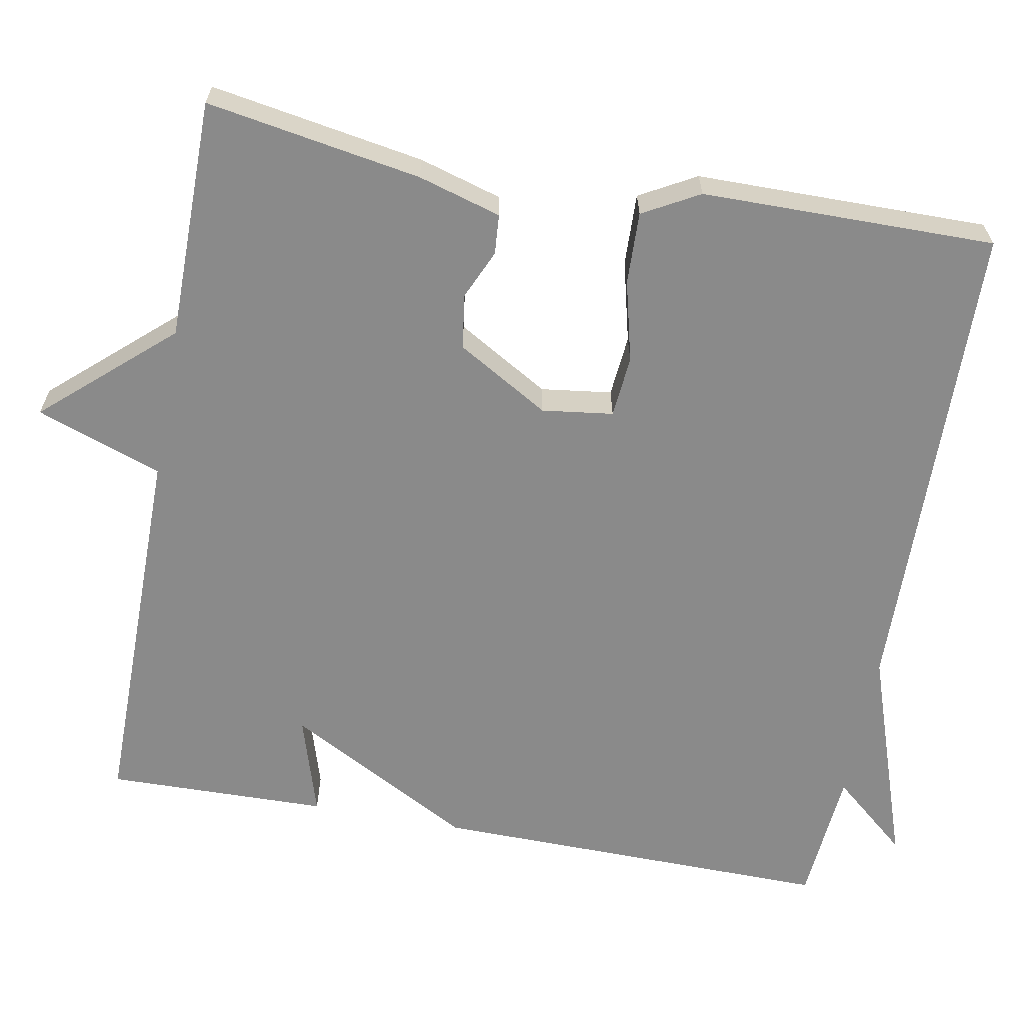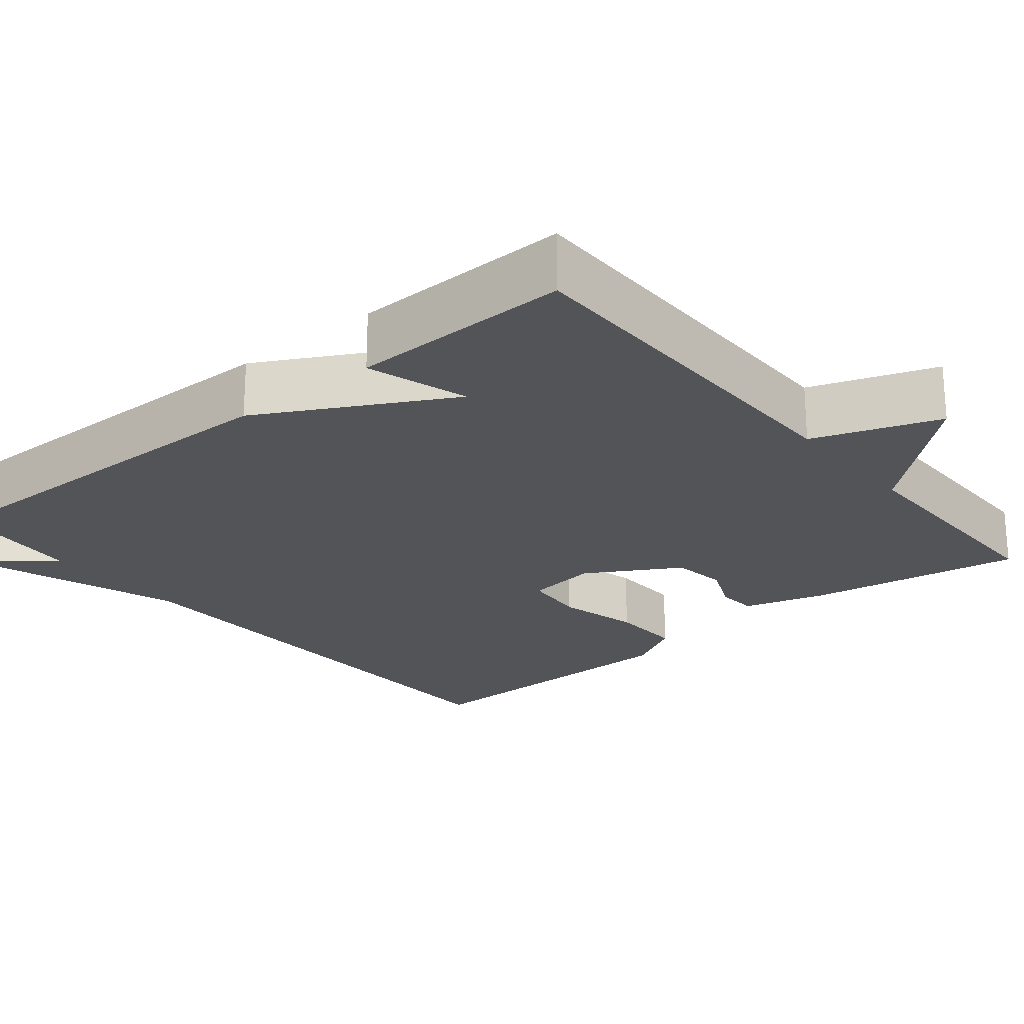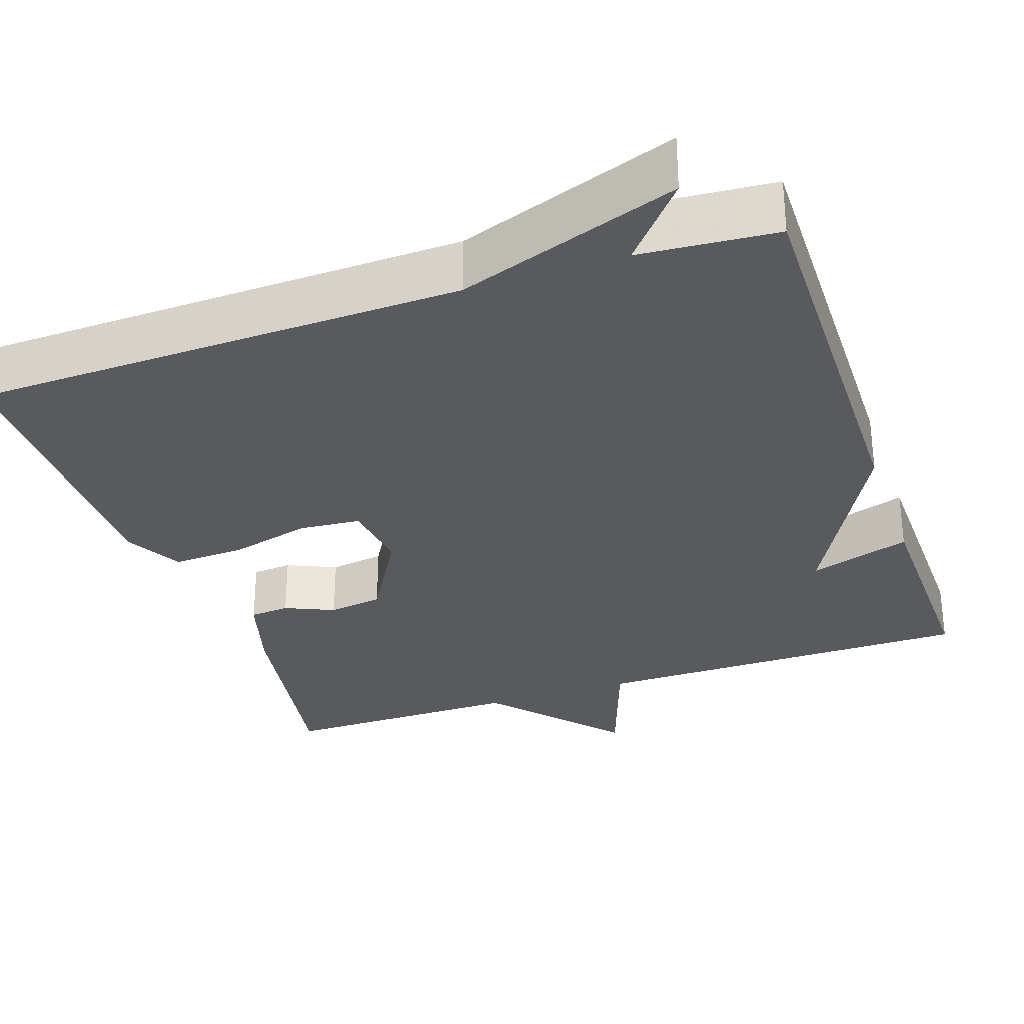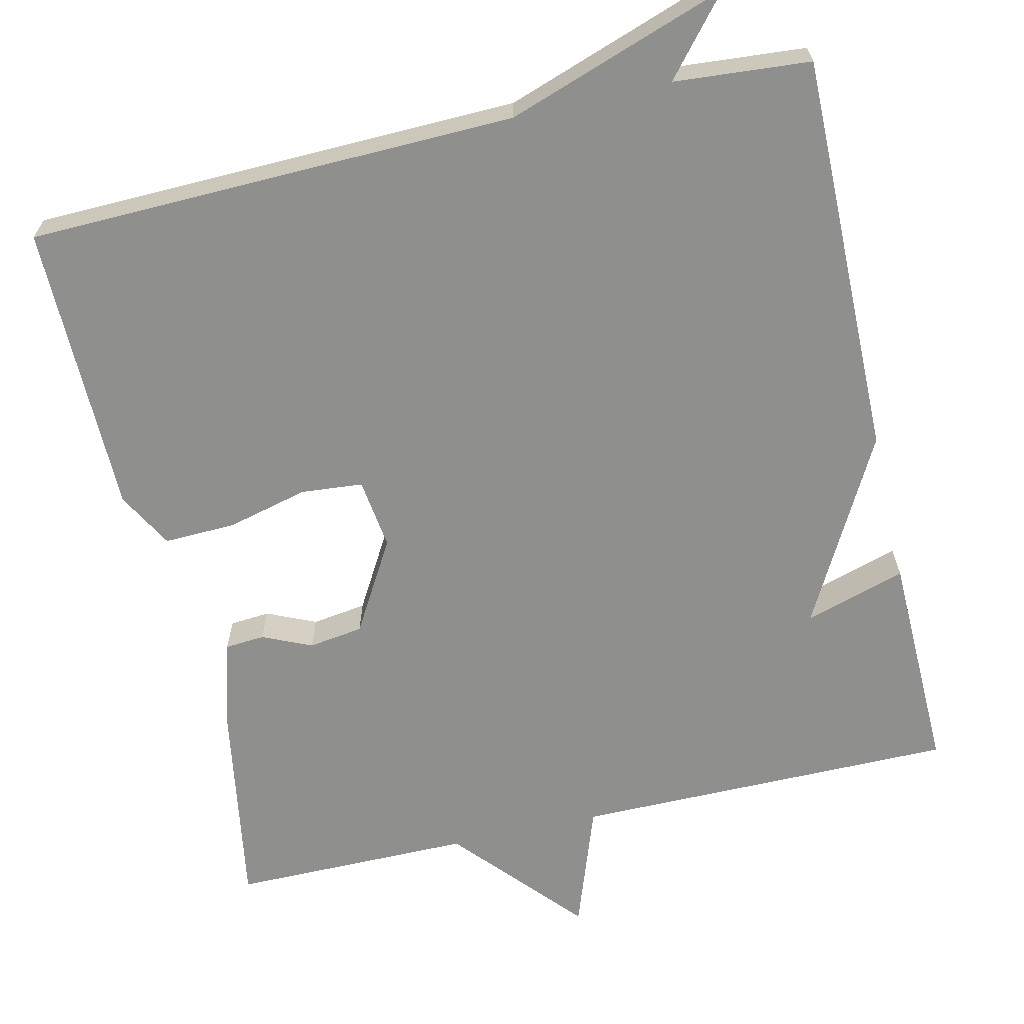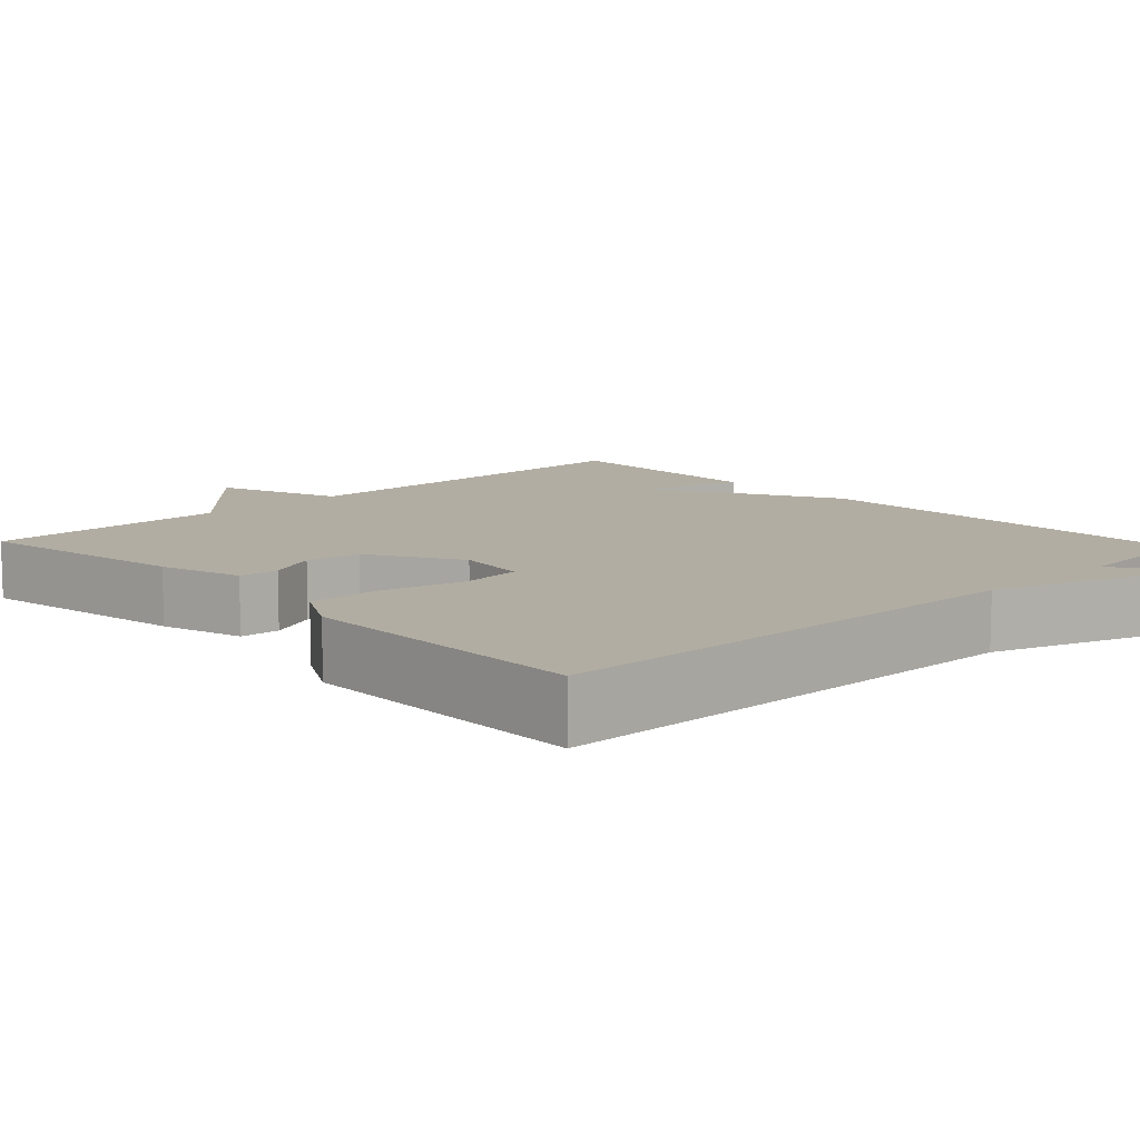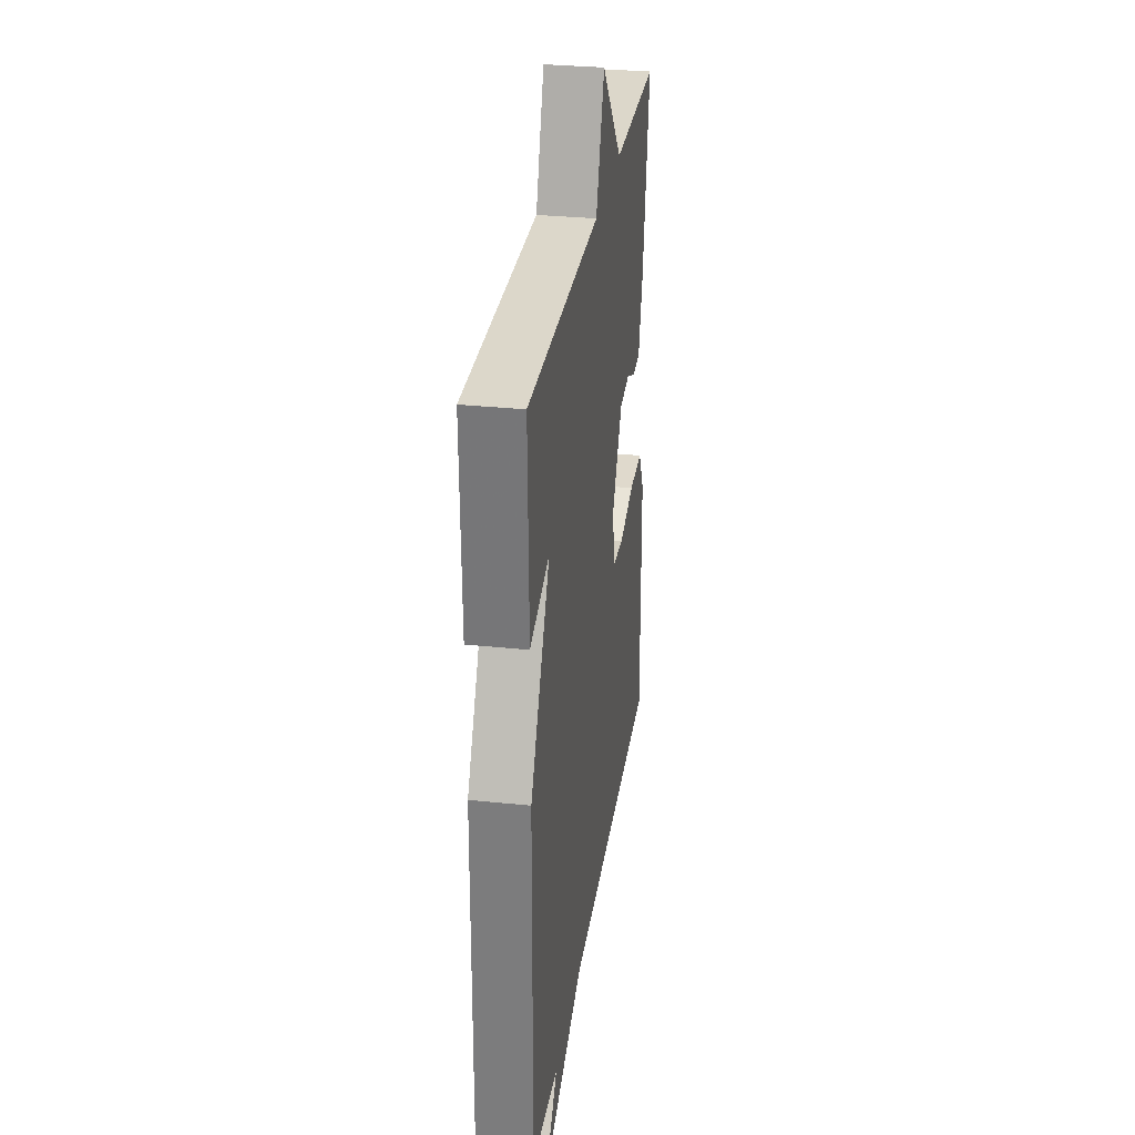
<metadata>
{"format":"obj","ext":"obj","renderer":"f3d","projection":"perspective","resolution":1024,"background":"white","views":[{"elev":-63.5,"azim":79.5,"up":"+Y"},{"elev":-23.1,"azim":-50.5,"up":"+Y"},{"elev":-30.9,"azim":-161.0,"up":"+Y"},{"elev":-65.2,"azim":-167.0,"up":"+Y"},{"elev":10.6,"azim":136.6,"up":"+Y"},{"elev":30.5,"azim":-81.4,"up":"+Z"}]}
</metadata>
<code>
v 0.5 0.07 -0.5
v -0.126 0.07 -0.514
v -0.408 0.07 -0.611
v -0.326 0.07 -0.514
v -0.5 0.07 -0.5
v -0.494 0.07 0.016
v -0.364 0.07 0.256
v -0.494 0.07 0.216
v -0.5 0.07 0.5
v -0.009 0.07 0.5
v 0.048 0.07 0.661
v 0.191 0.07 0.5
v 0.5 0.07 0.5
v 0.454 0.07 0.226
v 0.423 0.07 0.12
v 0.372 0.07 0.116
v 0.309 0.07 0.144
v 0.239 0.07 0.134
v 0.17 0.07 0.016
v 0.182 0.07 -0.075
v 0.261 0.07 -0.082
v 0.365 0.07 -0.056
v 0.457 0.07 -0.053
v 0.497 0.07 -0.125
v 0.5 0 -0.5
v -0.126 0 -0.514
v -0.408 0 -0.611
v -0.326 0 -0.514
v -0.5 0 -0.5
v -0.494 0 0.016
v -0.364 0 0.256
v -0.494 0 0.216
v -0.5 0 0.5
v -0.009 0 0.5
v 0.048 0 0.661
v 0.191 0 0.5
v 0.5 0 0.5
v 0.454 0 0.226
v 0.423 0 0.12
v 0.372 0 0.116
v 0.309 0 0.144
v 0.239 0 0.134
v 0.17 0 0.016
v 0.182 0 -0.075
v 0.261 0 -0.082
v 0.365 0 -0.056
v 0.457 0 -0.053
v 0.497 0 -0.125
f 24 1 2
f 23 24 2
f 22 23 2
f 21 22 2
f 2 3 4
f 21 2 4
f 20 21 4
f 5 6 7
f 4 5 7
f 20 4 7
f 19 20 7
f 18 19 7
f 17 18 7
f 15 16 17
f 14 15 17
f 13 14 17
f 12 13 17
f 10 11 12 17
f 10 17 7
f 7 8 9 10
f 26 25 48
f 26 48 47
f 26 47 46
f 26 46 45
f 28 27 26
f 28 26 45
f 28 45 44
f 31 30 29
f 31 29 28
f 31 28 44
f 31 44 43
f 31 43 42
f 31 42 41
f 41 40 39
f 41 39 38
f 41 38 37
f 41 37 36
f 41 36 35 34
f 31 41 34
f 34 33 32 31
f 1 25 26 2
f 2 26 27 3
f 3 27 28 4
f 4 28 29 5
f 5 29 30 6
f 6 30 31 7
f 7 31 32 8
f 8 32 33 9
f 9 33 34 10
f 10 34 35 11
f 11 35 36 12
f 12 36 37 13
f 13 37 38 14
f 14 38 39 15
f 15 39 40 16
f 16 40 41 17
f 17 41 42 18
f 18 42 43 19
f 19 43 44 20
f 20 44 45 21
f 21 45 46 22
f 22 46 47 23
f 23 47 48 24
f 24 48 25 1

</code>
